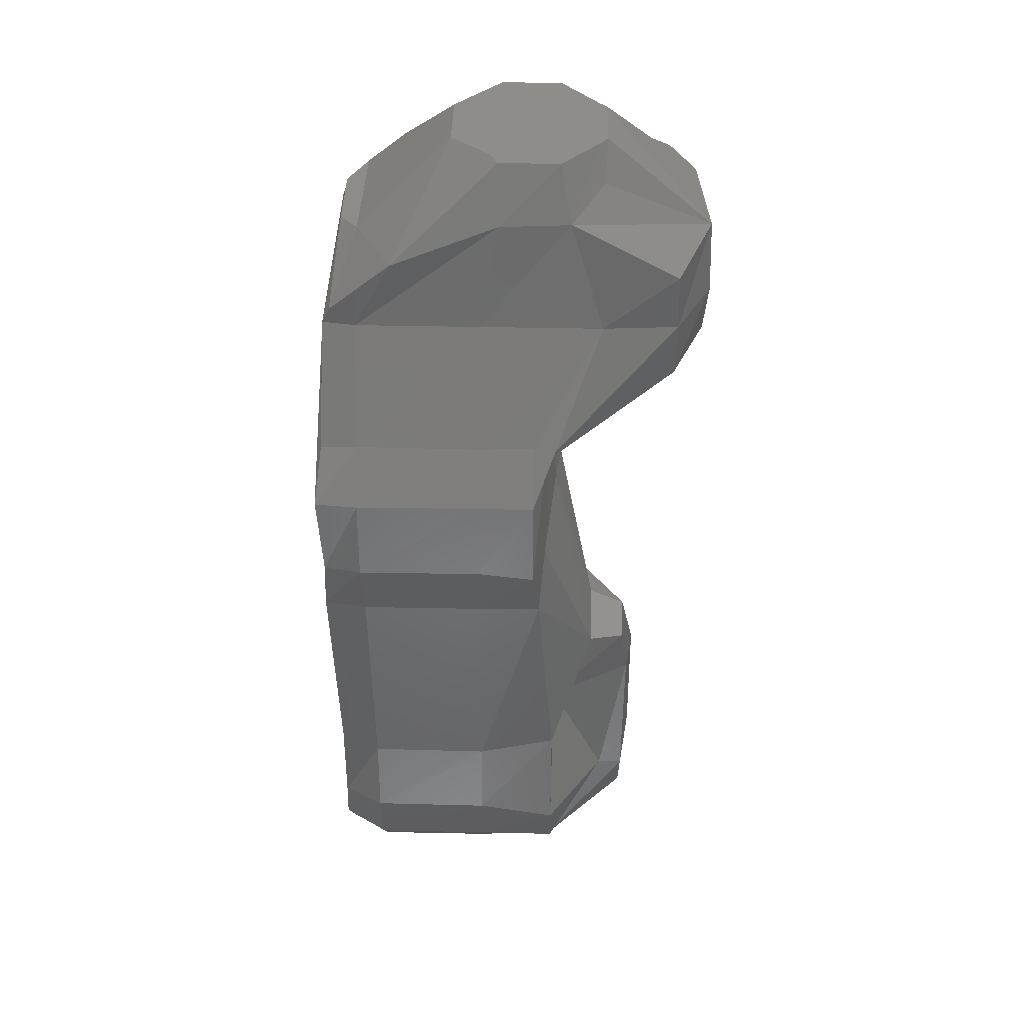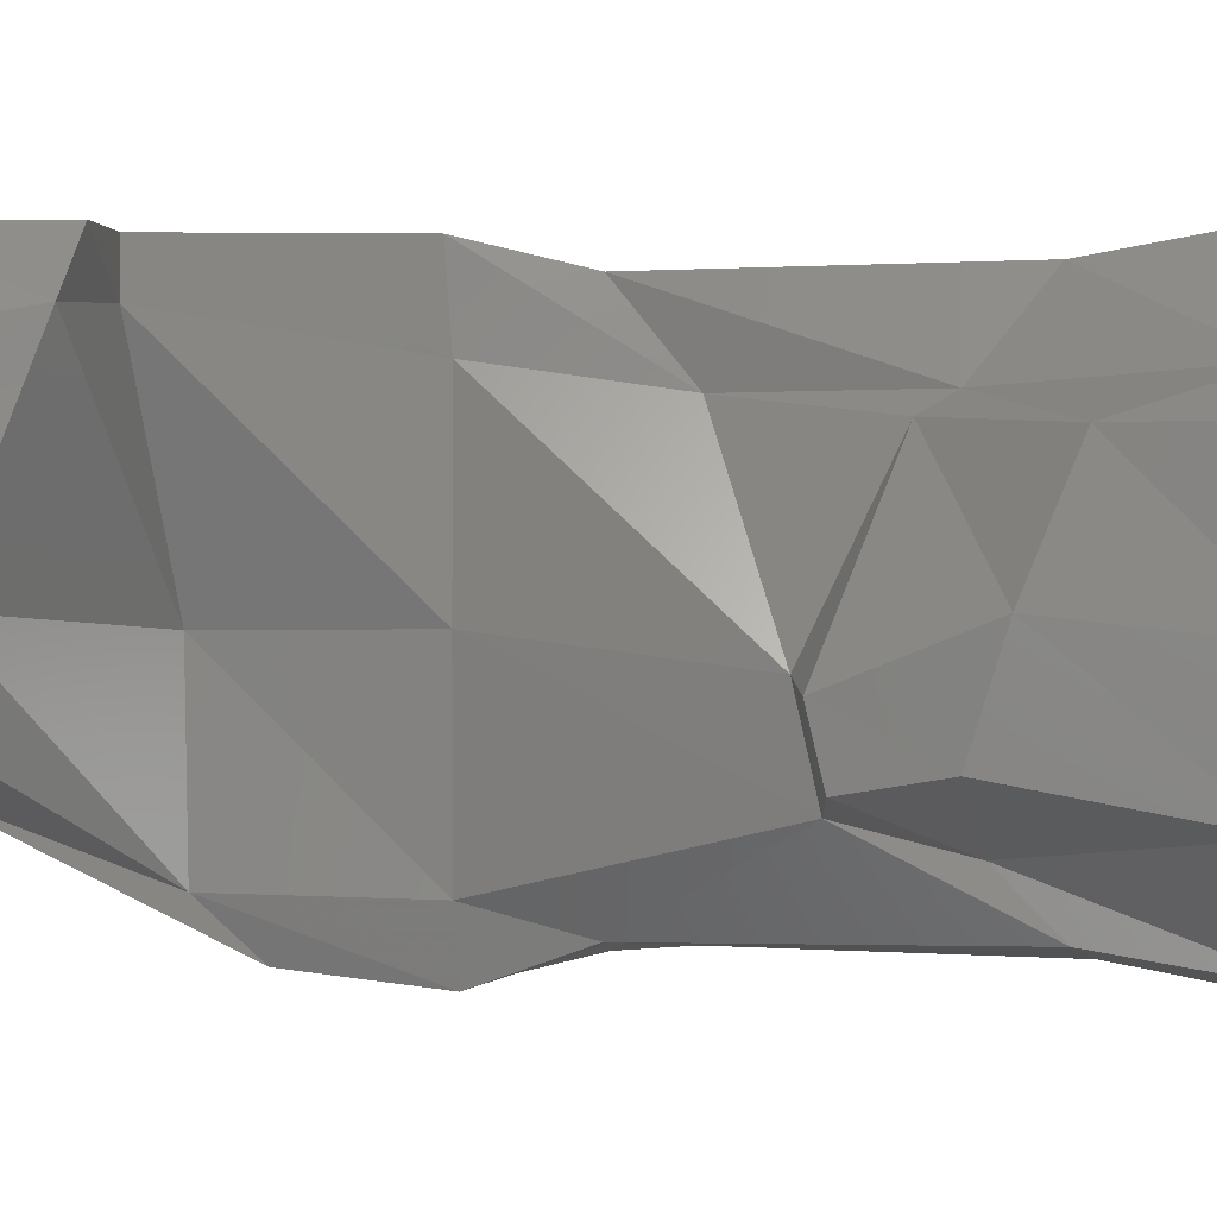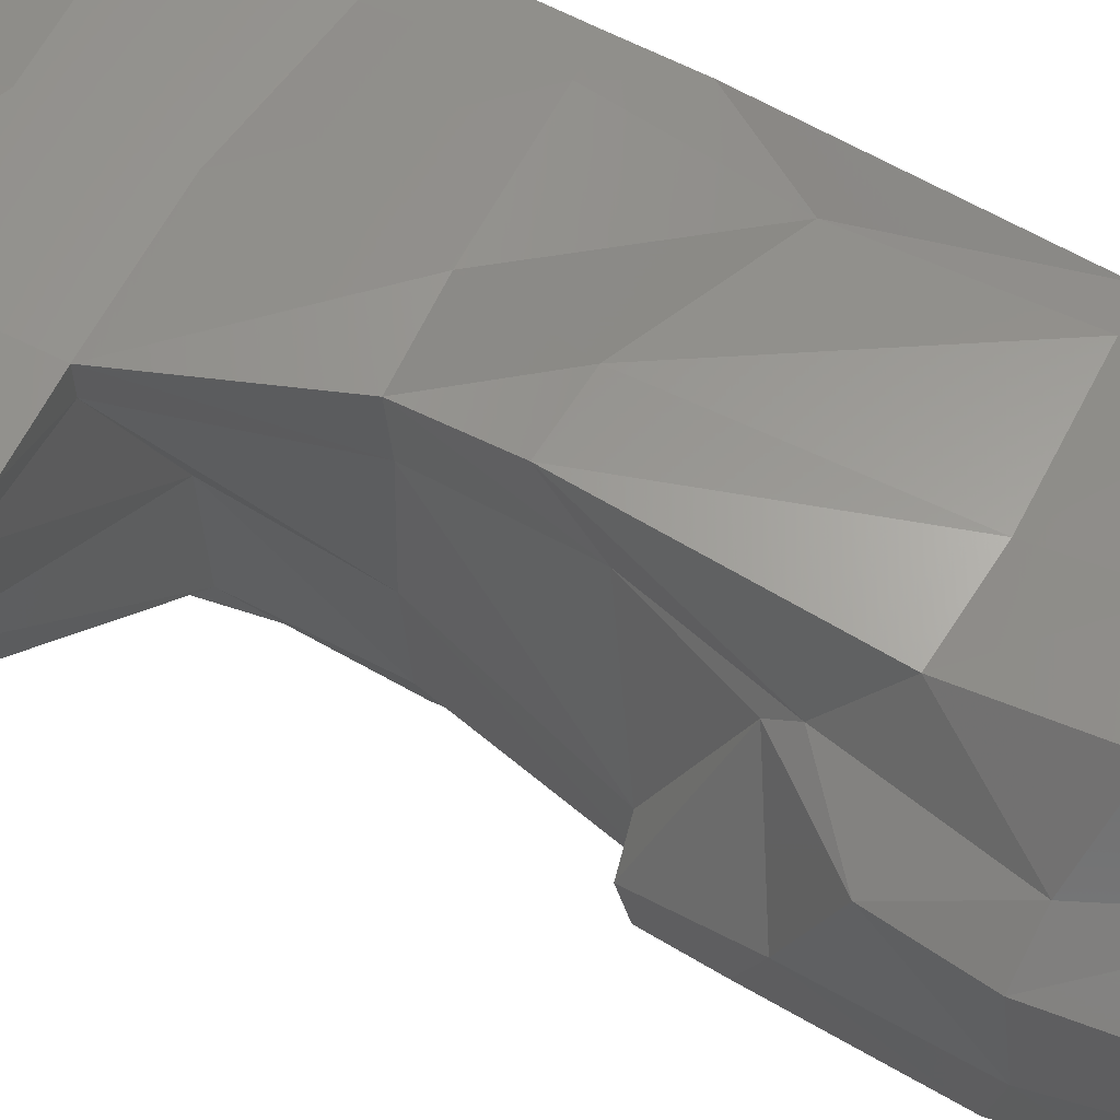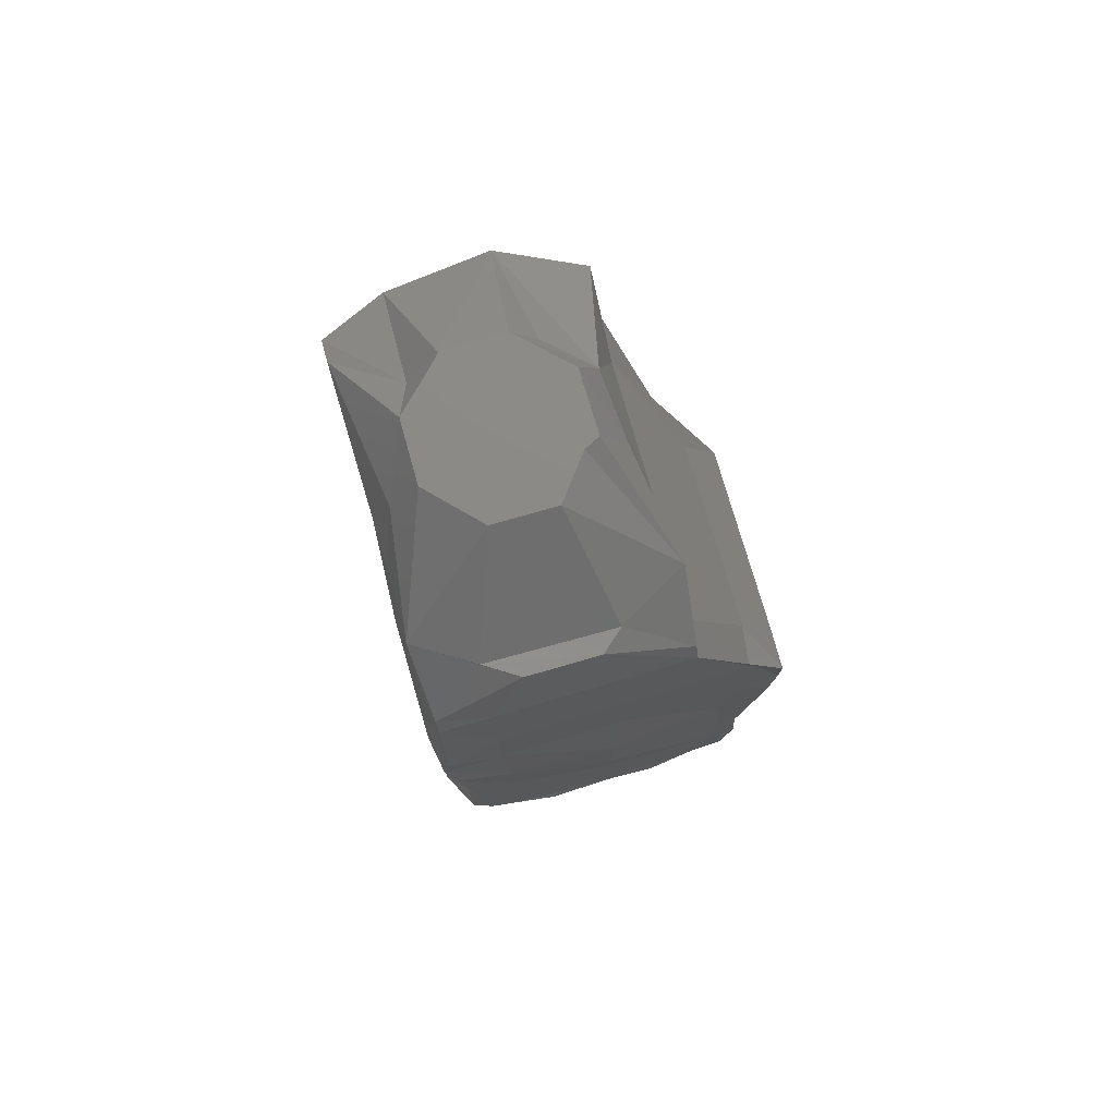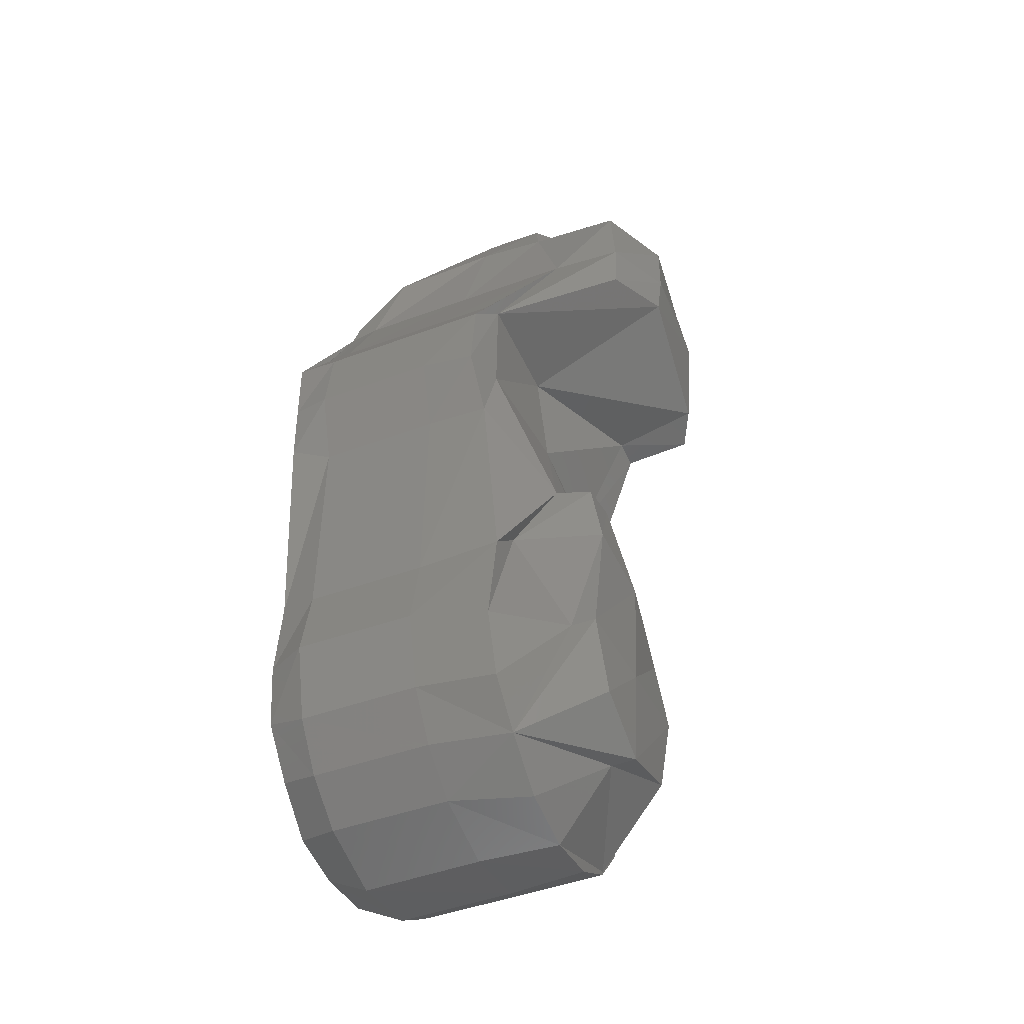
<metadata>
{"format":"stl","ext":"stl","renderer":"f3d","projection":"perspective","resolution":1024,"background":"white","views":[{"elev":42.4,"azim":1.4,"up":"+Z"},{"elev":-2.6,"azim":95.2,"up":"+Y"},{"elev":61.9,"azim":117.4,"up":"+Y"},{"elev":77.6,"azim":-106.3,"up":"+Z"},{"elev":-46.4,"azim":22.9,"up":"+Z"}]}
</metadata>
<code>
# stl→obj: 161 verts, 318 faces
v -117.9 -58.59 -530.5
v -117.9 -53.17 -531.6
v -118.7 -55.33 -544.3
v -117.9 -47.7 -556
v -108.2 -63.58 -530.8
v -108.2 -51.31 -559.5
v -108.2 -59.02 -548.8
v -117.9 -56.72 -509.4
v -117.9 -23.7 -531.6
v -117.9 -52.13 -502.7
v -120.2 -21.48 -497.8
v -108.4 -59.78 -512
v -118.7 -35.76 -563.9
v -117.9 -23.7 -561.3
v -79.86 -63.57 -531.1
v -79.86 -59.87 -512.2
v -79.87 -51.28 -559.5
v -79.86 -58.98 -548.9
v -108.2 -40.55 -567.4
v -117.9 -48.71 -470
v -120.3 -21.49 -470.5
v -118.7 -60.24 -454.7
v -117.9 -53.17 -442.5
v -117.9 -23.7 -442.5
v -109.1 -58.05 -458.6
v -79.87 -58.13 -458.5
v -109.1 -63.45 -441
v -117.9 -61.96 -440.8
v -79.86 -63.48 -440.9
v -117.9 -53.17 -412.8
v -117.9 5.773 -412.8
v -109.1 -60.62 -422
v -119.2 -60.37 -421.4
v -79.87 -60.56 -421.8
v -116.9 -38.35 -383.1
v -116.9 5.773 -383.1
v -116.9 -23.7 -383.1
v -109 -52.85 -409.4
v -117.9 -51.79 -410.4
v -117.9 5.773 -442.5
v -119.4 17.97 -421.5
v -119.4 4.302 -469.8
v -117.9 19.74 -441.2
v -116.9 17.35 -383.1
v -79.86 -52.98 -409.5
v -109.1 -39.5 -383.1
v -100.3 -39.5 -366.1
v -113.4 -18.63 -366.7
v -115.1 -38.35 -379.3
v -79.87 -39.5 -383.1
v -75.21 -34.97 -358.1
v -117.9 -23.03 -567.1
v -108.2 -22.77 -572.1
v -117.9 5.773 -501.9
v -108.2 -3.909 -568.5
v -117.9 3.141 -558.2
v -118.7 -6.683 -564
v -79.86 -22.98 -572.1
v -79.86 -40.47 -567.4
v -79.86 -4.193 -568.6
v -117.9 11.56 -548
v -117.9 14.51 -509.4
v -117.9 16.38 -530.7
v -108.2 21.38 -530.9
v -117.9 4.027 -557.4
v -108.2 15.84 -550.6
v -109.1 16.99 -510.7
v -119.2 17.5 -454.8
v -109.7 13.52 -472.9
v -115.1 17.35 -379.3
v -109.1 18.5 -383.1
v -100.3 18.5 -366.1
v -113.3 -2.048 -366.7
v -109.1 -23.7 -366.1
v -108.5 5.538 -366.1
v -86.72 -17.65 -345.2
v -75.59 -28.66 -345.2
v -77.33 -25.06 -345.2
v -86.62 -3.038 -345.2
v -108.2 7.833 -560.7
v -79.85 7.775 -560.8
v -79.86 15.94 -550.4
v -79.87 21.37 -531.3
v -79.88 17.06 -510.9
v -79.86 15.06 -459.9
v -109.1 21.22 -441.3
v -79.86 21.24 -441.2
v -109.1 18.5 -412.8
v -79.87 18.5 -408.1
v -79.87 18.5 -383.1
v -74.48 14.16 -358.1
v -75.43 7.684 -345.2
v -60.8 -62.68 -535.8
v -60.8 -57.97 -509.2
v -60.5 -48.88 -560.4
v -60.8 -57.81 -550.5
v -64.8 -57.69 -458.7
v -66.41 -63.19 -442.9
v -66.5 -60.56 -421.8
v -66.5 -52.71 -409.2
v -50.66 -39.5 -383.1
v -58.56 -33.78 -358.1
v -60.8 -21.37 -571.8
v -60.8 -36.32 -568.9
v -60.8 -6.336 -569.2
v -61.14 -28.52 -345.2
v -52.09 -19.37 -345.2
v -50.53 -3.191 -345.2
v -50.44 -17.49 -345.2
v -60.8 6.161 -561.9
v -61.14 7.516 -345.2
v -52.37 -1.551 -345.2
v -52.31 4.276 -353.4
v -39.2 18.5 -366.1
v -25.34 -20.36 -366.1
v -27.97 3.563 -366.1
v -50.88 -23.54 -353.4
v -60.8 15.56 -550.6
v -60.8 20.46 -535.8
v -60.8 15.69 -508.9
v -64.8 15.38 -458.9
v -62.5 19.47 -441.5
v -50.66 18.5 -408.1
v -50.66 18.5 -383.1
v -33.33 17.6 -408.1
v -50.66 10.84 -408.1
v -62.5 5.773 -442.5
v -33.54 18.5 -368.6
v -33.33 17.6 -383.1
v -25.6 4.321 -383.1
v -47.08 -46.39 -531.2
v -41.12 -46.39 -531.2
v -60.5 -48.78 -500.2
v -40.6 -39.95 -497.9
v -47.08 -23.08 -554.9
v -41.12 -23.08 -554.9
v -41.12 -39.21 -547.3
v -50.66 -44.28 -483.2
v -42.42 -42.1 -484
v -63.5 -53.17 -442.5
v -60.9 -23.79 -442.7
v -50.66 -29.15 -479.8
v -42.09 -31.7 -481.6
v -63.5 -52.34 -413.4
v -63.5 -23.7 -412.8
v -32.95 -38.35 -383.1
v -25.97 -23.21 -394.2
v -33.37 -38.63 -396.3
v -33.54 -39.5 -368.6
v -60.5 5.773 -561.3
v -41.12 -4.849 -549.1
v -63.5 1.839 -469.8
v -55.7 -1.56 -492.7
v -28.73 8.587 -405.8
v -48.3 3.33 -531.4
v -38.6 -3.652 -530.9
v -56.2 1.489 -497.9
v -41.12 -3.571 -511.3
v -38.6 -26.91 -534
v -38.6 -23.24 -503.2
v -24.78 -22.72 -383.1
f 1 2 3
f 4 3 2
f 5 1 3
f 6 3 4
f 7 5 3
f 6 7 3
f 8 2 1
f 9 4 2
f 8 10 2
f 11 2 10
f 11 9 2
f 12 1 5
f 12 8 1
f 13 6 4
f 14 13 4
f 9 14 4
f 15 5 7
f 16 12 5
f 16 5 15
f 17 7 6
f 18 15 7
f 17 18 7
f 19 6 13
f 17 6 19
f 8 20 10
f 21 10 20
f 21 11 10
f 22 20 8
f 23 20 22
f 24 20 23
f 21 20 24
f 25 8 12
f 25 22 8
f 26 25 12
f 26 12 16
f 27 22 25
f 28 23 22
f 27 28 22
f 29 27 25
f 29 25 26
f 30 23 28
f 31 23 30
f 31 24 23
f 32 28 27
f 33 30 28
f 32 33 28
f 34 32 27
f 34 27 29
f 35 30 33
f 36 31 30
f 37 30 35
f 37 36 30
f 38 33 32
f 39 35 33
f 38 39 33
f 31 40 24
f 21 24 40
f 41 40 31
f 42 21 40
f 43 42 40
f 41 43 40
f 36 44 31
f 41 31 44
f 45 38 32
f 45 32 34
f 46 35 39
f 47 35 46
f 48 37 35
f 49 48 35
f 47 49 35
f 46 39 38
f 50 46 38
f 50 38 45
f 51 47 46
f 51 46 50
f 52 13 14
f 53 13 52
f 53 19 13
f 54 52 14
f 9 54 14
f 55 53 52
f 54 56 52
f 57 52 56
f 55 52 57
f 58 19 53
f 59 17 19
f 58 59 19
f 60 53 55
f 60 58 53
f 54 61 56
f 57 56 61
f 62 63 61
f 64 61 63
f 54 62 61
f 65 57 61
f 66 65 61
f 64 66 61
f 67 63 62
f 67 64 63
f 68 62 54
f 69 67 62
f 69 62 68
f 11 54 9
f 42 54 11
f 68 54 42
f 42 11 21
f 70 44 36
f 71 41 44
f 72 71 44
f 72 44 70
f 73 36 37
f 70 36 73
f 73 37 48
f 74 48 49
f 75 48 74
f 75 73 48
f 74 49 47
f 76 74 47
f 77 47 51
f 78 76 47
f 78 47 77
f 79 75 74
f 79 74 76
f 80 55 57
f 80 57 65
f 81 55 80
f 81 60 55
f 43 68 42
f 72 73 75
f 72 70 73
f 79 72 75
f 80 65 66
f 82 80 66
f 83 66 64
f 83 82 66
f 81 80 82
f 84 64 67
f 84 83 64
f 85 67 69
f 85 84 67
f 86 69 68
f 86 68 43
f 87 69 86
f 87 85 69
f 88 86 43
f 88 43 41
f 89 86 88
f 89 87 86
f 71 88 41
f 90 88 71
f 90 89 88
f 91 71 72
f 91 90 71
f 92 72 79
f 91 72 92
f 93 15 18
f 94 16 15
f 94 15 93
f 95 18 17
f 95 96 18
f 93 18 96
f 95 17 59
f 97 26 16
f 97 16 94
f 98 29 26
f 98 26 97
f 99 34 29
f 99 29 98
f 100 45 34
f 100 34 99
f 101 50 45
f 100 101 45
f 102 51 50
f 102 50 101
f 103 59 58
f 104 95 59
f 103 104 59
f 105 58 60
f 105 103 58
f 106 77 51
f 102 106 51
f 107 76 78
f 108 79 76
f 109 108 76
f 107 109 76
f 106 78 77
f 106 107 78
f 110 60 81
f 110 105 60
f 111 92 79
f 112 111 79
f 108 112 79
f 91 92 111
f 113 111 112
f 91 111 114
f 113 114 111
f 113 112 108
f 115 108 109
f 116 113 108
f 116 108 115
f 117 109 107
f 115 109 117
f 102 107 106
f 117 107 102
f 118 81 82
f 119 82 83
f 119 118 82
f 110 81 118
f 120 83 84
f 120 119 83
f 121 84 85
f 121 120 84
f 122 85 87
f 122 121 85
f 123 87 89
f 122 87 123
f 124 123 89
f 114 124 89
f 90 114 89
f 125 123 124
f 126 127 123
f 122 123 127
f 125 126 123
f 114 128 124
f 129 124 128
f 125 124 129
f 113 128 114
f 116 128 113
f 116 130 128
f 129 128 130
f 91 114 90
f 95 131 96
f 93 96 131
f 132 131 95
f 133 93 131
f 134 133 131
f 134 131 132
f 135 95 104
f 136 95 135
f 136 137 95
f 132 95 137
f 94 93 133
f 138 94 133
f 139 138 133
f 139 133 134
f 97 94 138
f 140 97 138
f 141 140 138
f 142 141 138
f 143 142 138
f 139 143 138
f 98 97 140
f 144 98 140
f 145 144 140
f 145 140 141
f 99 98 144
f 101 99 144
f 146 101 144
f 147 144 145
f 147 148 144
f 146 144 148
f 100 99 101
f 149 102 101
f 149 101 146
f 103 135 104
f 150 135 103
f 151 135 150
f 151 136 135
f 105 150 103
f 127 141 142
f 126 145 141
f 126 141 127
f 152 127 142
f 153 152 142
f 153 142 143
f 154 145 126
f 154 147 145
f 115 117 102
f 149 115 102
f 118 150 105
f 119 150 118
f 155 150 119
f 156 150 155
f 151 150 156
f 110 118 105
f 122 127 152
f 121 152 157
f 153 157 152
f 122 152 121
f 125 154 126
f 120 155 119
f 157 155 120
f 158 155 157
f 158 156 155
f 121 157 120
f 153 158 157
f 136 159 137
f 132 137 159
f 156 159 136
f 160 132 159
f 158 160 159
f 158 159 156
f 151 156 136
f 134 132 160
f 143 134 160
f 153 143 160
f 153 160 158
f 139 134 143
f 147 161 148
f 146 148 161
f 130 161 147
f 115 146 161
f 116 115 161
f 116 161 130
f 154 130 147
f 149 146 115
f 129 130 154
f 125 129 154

</code>
